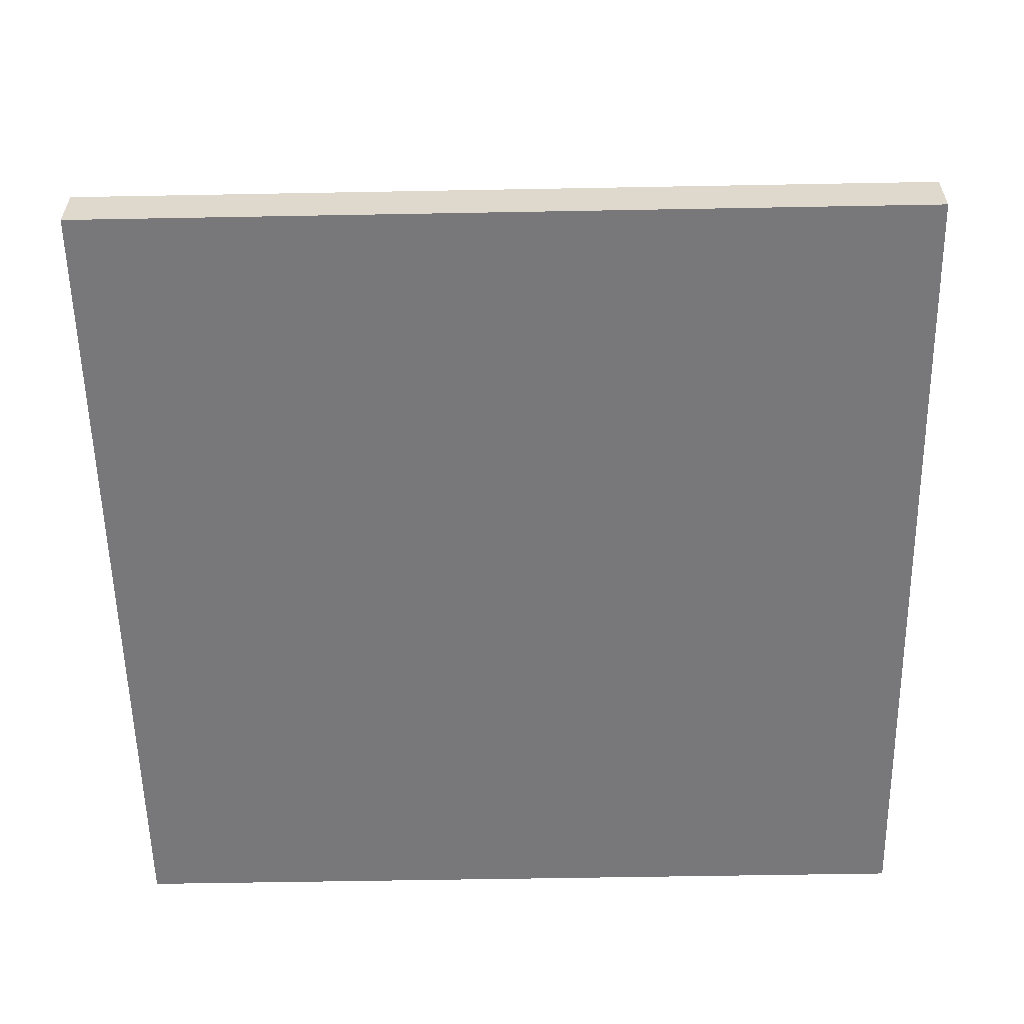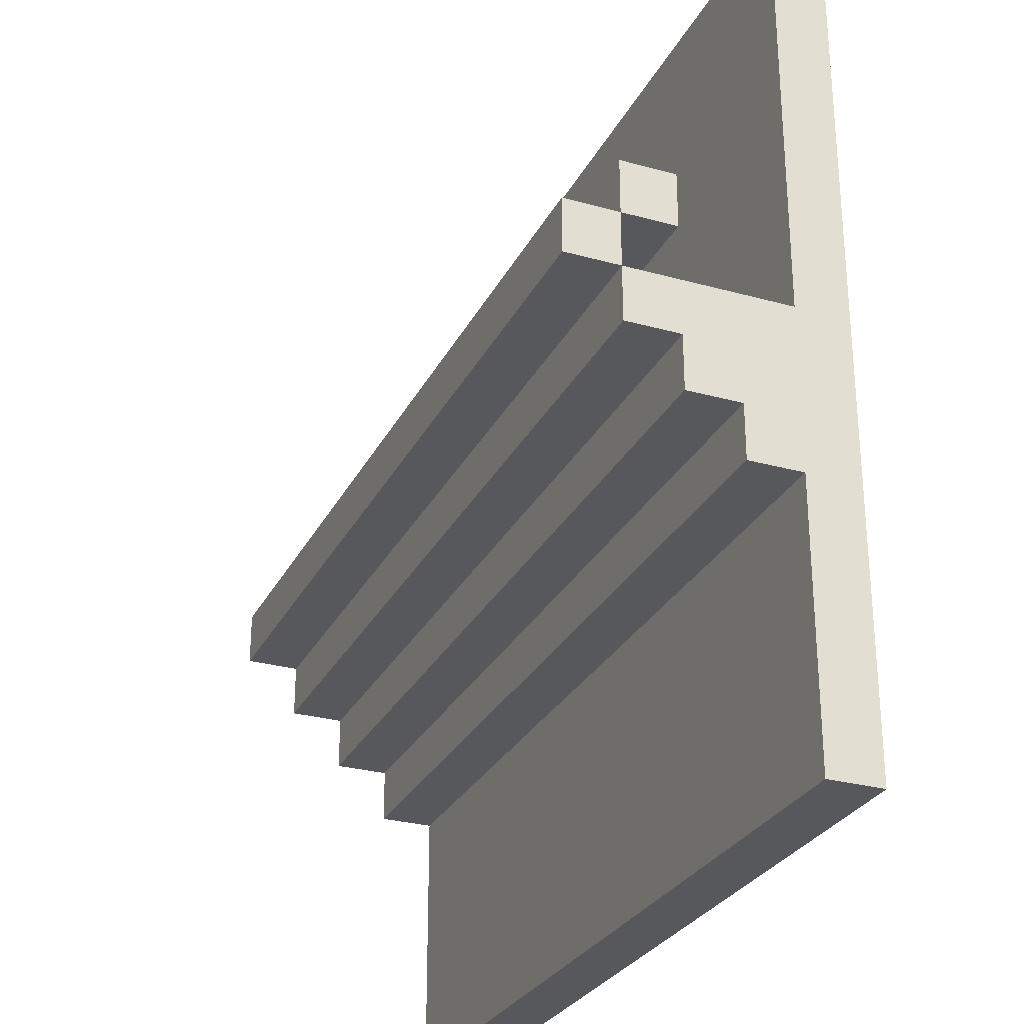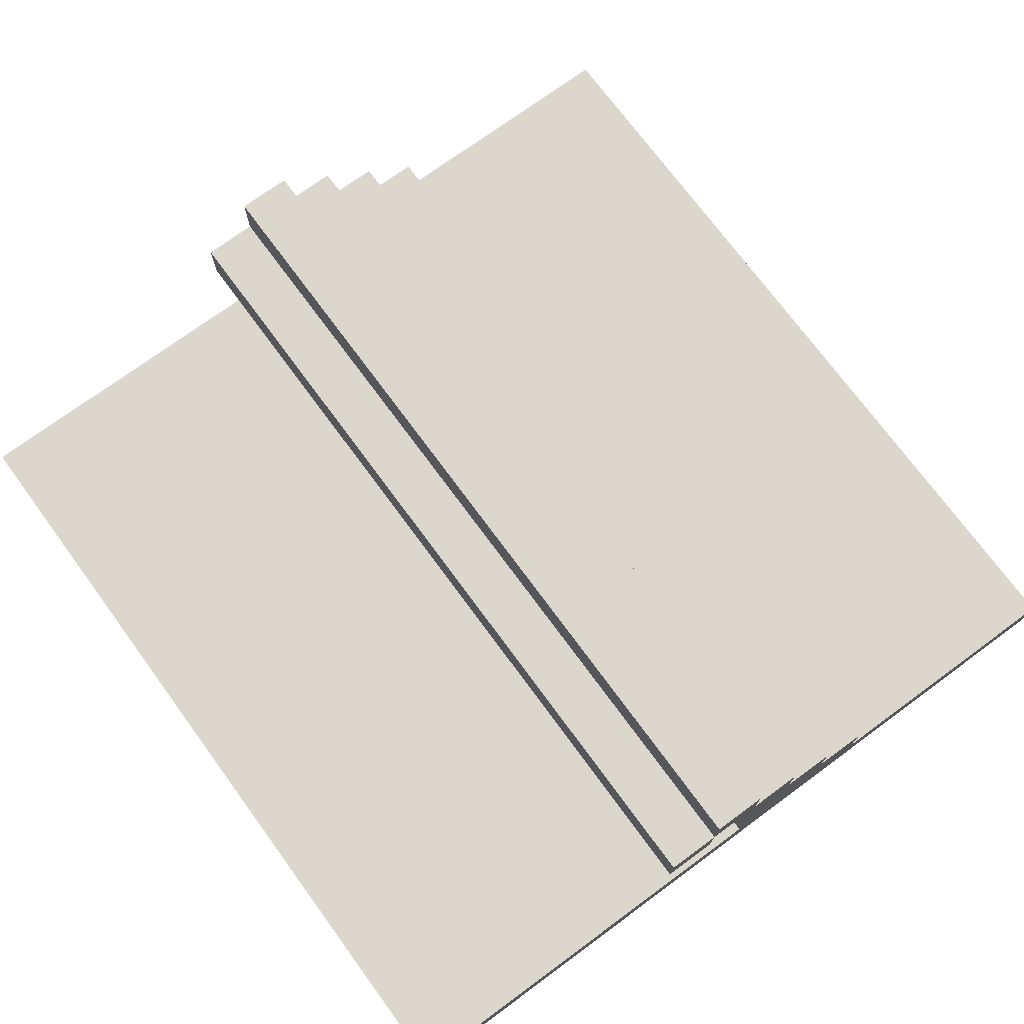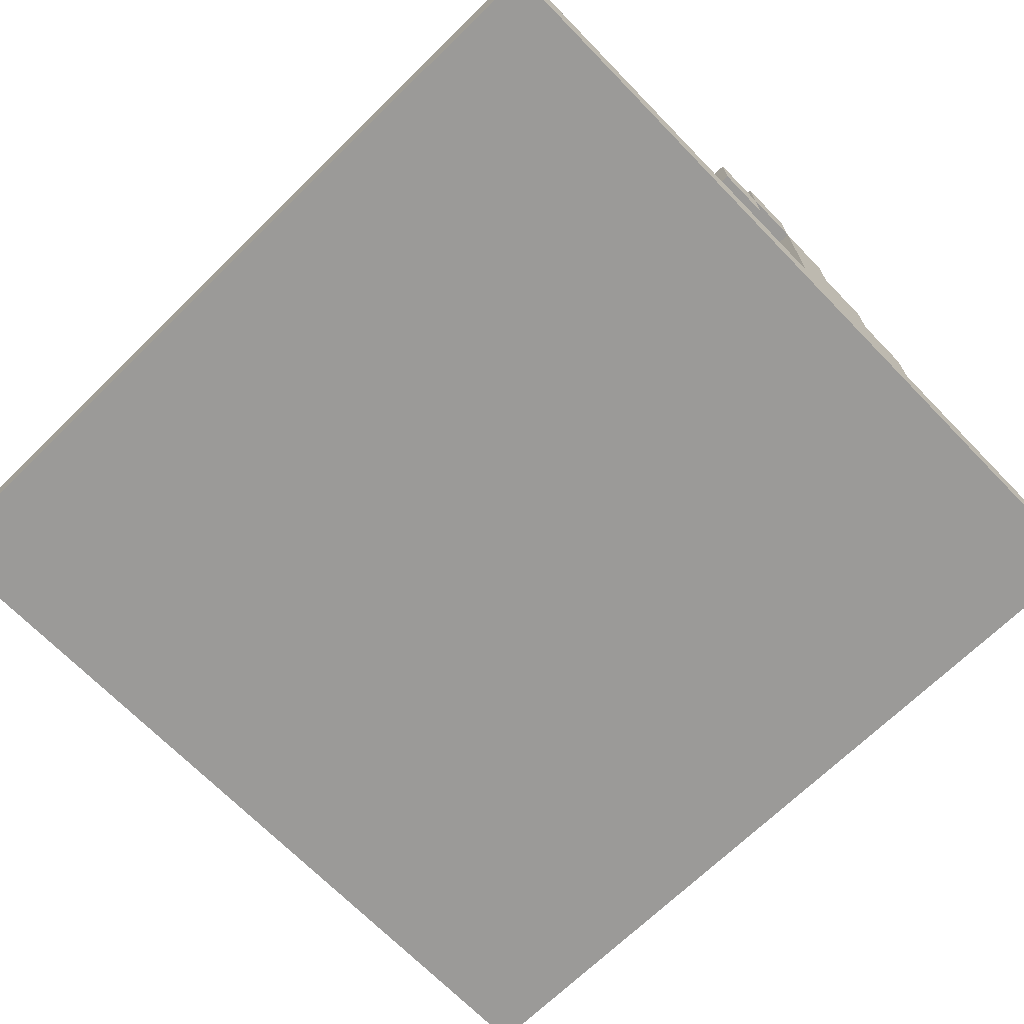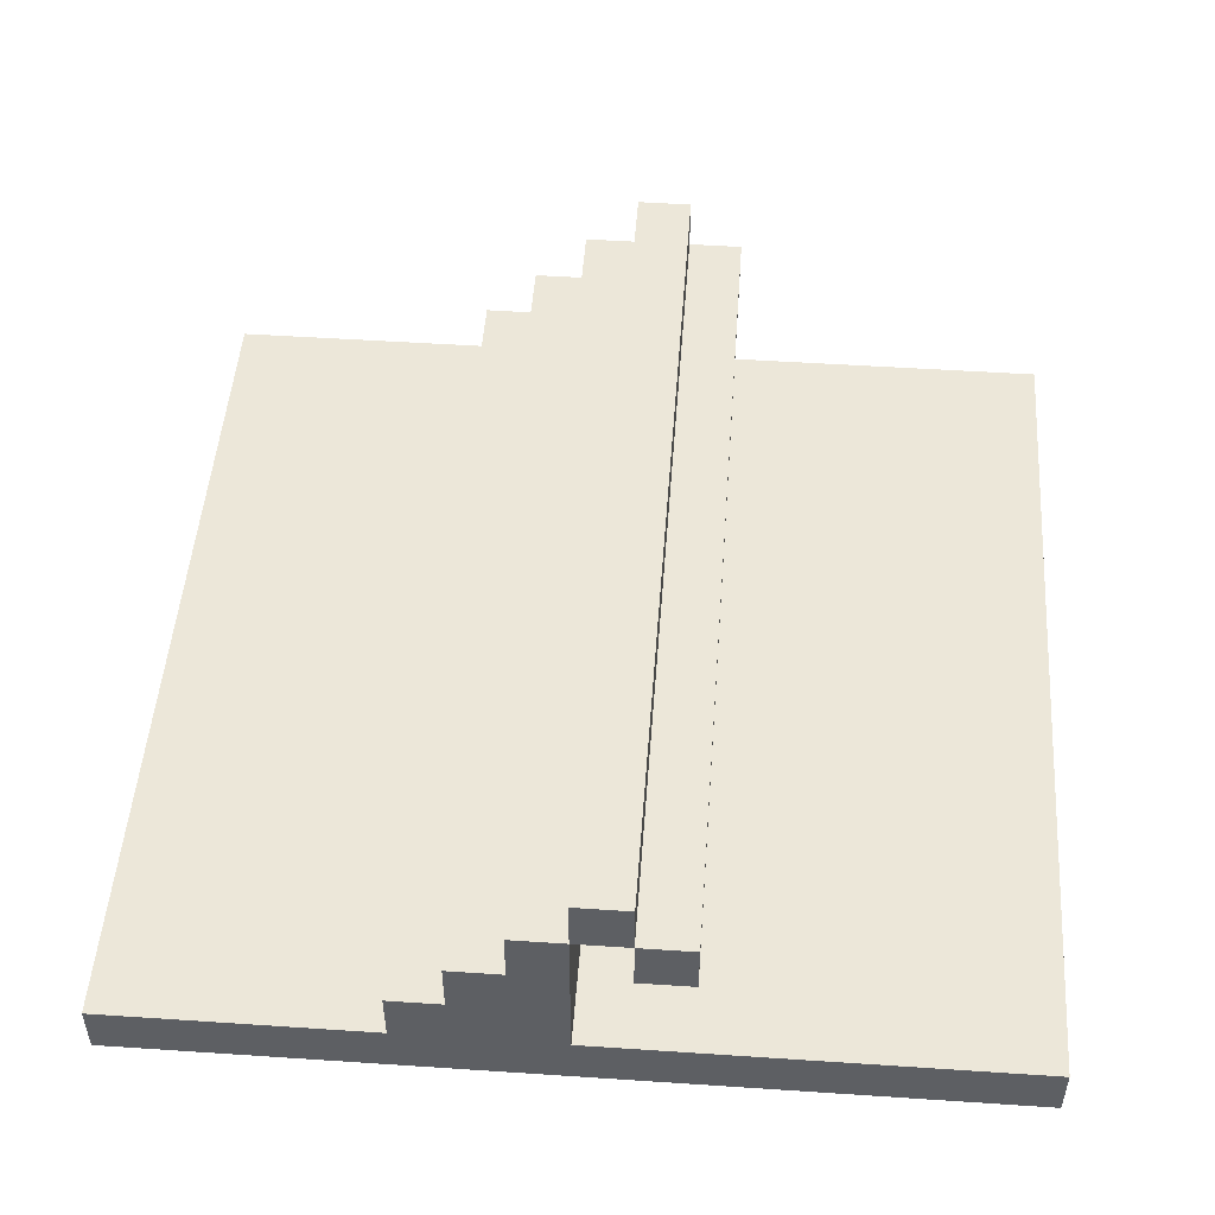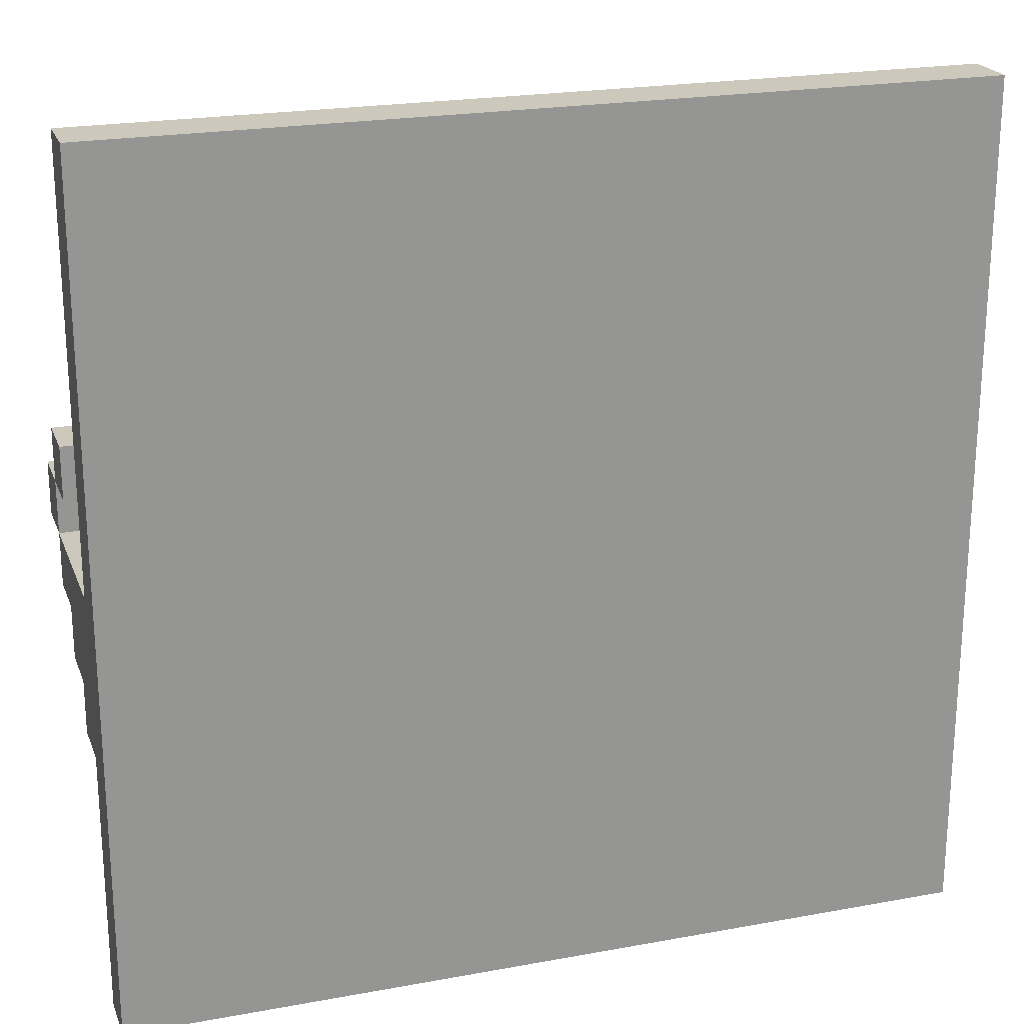
<metadata>
{"format":"obj","ext":"obj","renderer":"f3d","projection":"perspective","resolution":1024,"background":"white","views":[{"elev":-57.5,"azim":-178.9,"up":"+Y"},{"elev":-28.4,"azim":-112.6,"up":"+Z"},{"elev":73.2,"azim":53.7,"up":"+Y"},{"elev":-69.4,"azim":44.3,"up":"+Y"},{"elev":49.8,"azim":-85.8,"up":"+Y"},{"elev":22.1,"azim":-17.7,"up":"+Z"}]}
</metadata>
<code>
v -8 0 8
v -8 0 -8
v -8 1 8
v -8 1 -0
v -8 1 -3
v -8 1 -8
v -8 2 -2
v -8 2 -3
v -8 3 2
v -8 3 1
v -8 3 -1
v -8 3 -2
v -8 4 2
v -8 4 1
v -8 4 -0
v -8 4 -1
v -8 5 1
v -8 5 -0
v 8 0 8
v 8 0 -8
v 8 1 8
v 8 1 -0
v 8 1 -3
v 8 1 -8
v 8 2 -2
v 8 2 -3
v 8 3 2
v 8 3 1
v 8 3 -1
v 8 3 -2
v 8 4 2
v 8 4 1
v 8 4 -0
v 8 4 -1
v 8 5 1
v 8 5 -0
v -8 0 8
v -8 1 8
v 8 0 8
v 8 1 8
v -8 3 2
v -8 4 2
v 8 3 2
v 8 4 2
v -8 4 1
v -8 5 1
v 8 4 1
v 8 5 1
v -8 1 -0
v -8 4 -0
v 8 1 -0
v 8 4 -0
v -8 3 1
v -8 4 1
v 8 3 1
v 8 4 1
v -8 4 -0
v -8 5 -0
v 8 4 -0
v 8 5 -0
v -8 3 -1
v -8 4 -1
v 8 3 -1
v 8 4 -1
v -8 2 -2
v -8 3 -2
v 8 2 -2
v 8 3 -2
v -8 1 -3
v -8 2 -3
v 8 1 -3
v 8 2 -3
v -8 0 -8
v -8 1 -8
v 8 0 -8
v 8 1 -8
v -8 0 8
v 8 0 8
v -8 0 -8
v 8 0 -8
v -8 3 2
v 8 3 2
v -8 3 1
v 8 3 1
v -8 4 1
v 8 4 1
v -8 4 -0
v 8 4 -0
v -8 1 8
v 8 1 8
v -8 1 -0
v 8 1 -0
v -8 1 -3
v 8 1 -3
v -8 1 -8
v 8 1 -8
v -8 2 -2
v 8 2 -2
v -8 2 -3
v 8 2 -3
v -8 3 -1
v 8 3 -1
v -8 3 -2
v 8 3 -2
v -8 4 2
v 8 4 2
v -8 4 1
v 8 4 1
v -8 4 -0
v 8 4 -0
v -8 4 -1
v 8 4 -1
v -8 5 1
v 8 5 1
v -8 5 -0
v 8 5 -0
f 3 2 1
f 4 2 3
f 5 2 4
f 6 2 5
f 7 5 4
f 8 5 7
f 11 7 4
f 12 7 11
f 13 10 9
f 14 10 13
f 15 11 4
f 16 11 15
f 17 15 14
f 18 15 17
f 19 20 21
f 21 20 22
f 22 20 23
f 23 20 24
f 22 23 25
f 25 23 26
f 22 25 29
f 29 25 30
f 27 28 31
f 31 28 32
f 22 29 33
f 33 29 34
f 32 33 35
f 35 33 36
f 39 38 37
f 40 38 39
f 43 42 41
f 44 42 43
f 47 46 45
f 48 46 47
f 51 50 49
f 52 50 51
f 53 54 55
f 55 54 56
f 57 58 59
f 59 58 60
f 61 62 63
f 63 62 64
f 65 66 67
f 67 66 68
f 69 70 71
f 71 70 72
f 73 74 75
f 75 74 76
f 79 78 77
f 80 78 79
f 83 82 81
f 84 82 83
f 87 86 85
f 88 86 87
f 89 90 91
f 91 90 92
f 93 94 95
f 95 94 96
f 97 98 99
f 99 98 100
f 101 102 103
f 103 102 104
f 105 106 107
f 107 106 108
f 109 110 111
f 111 110 112
f 113 114 115
f 115 114 116

</code>
